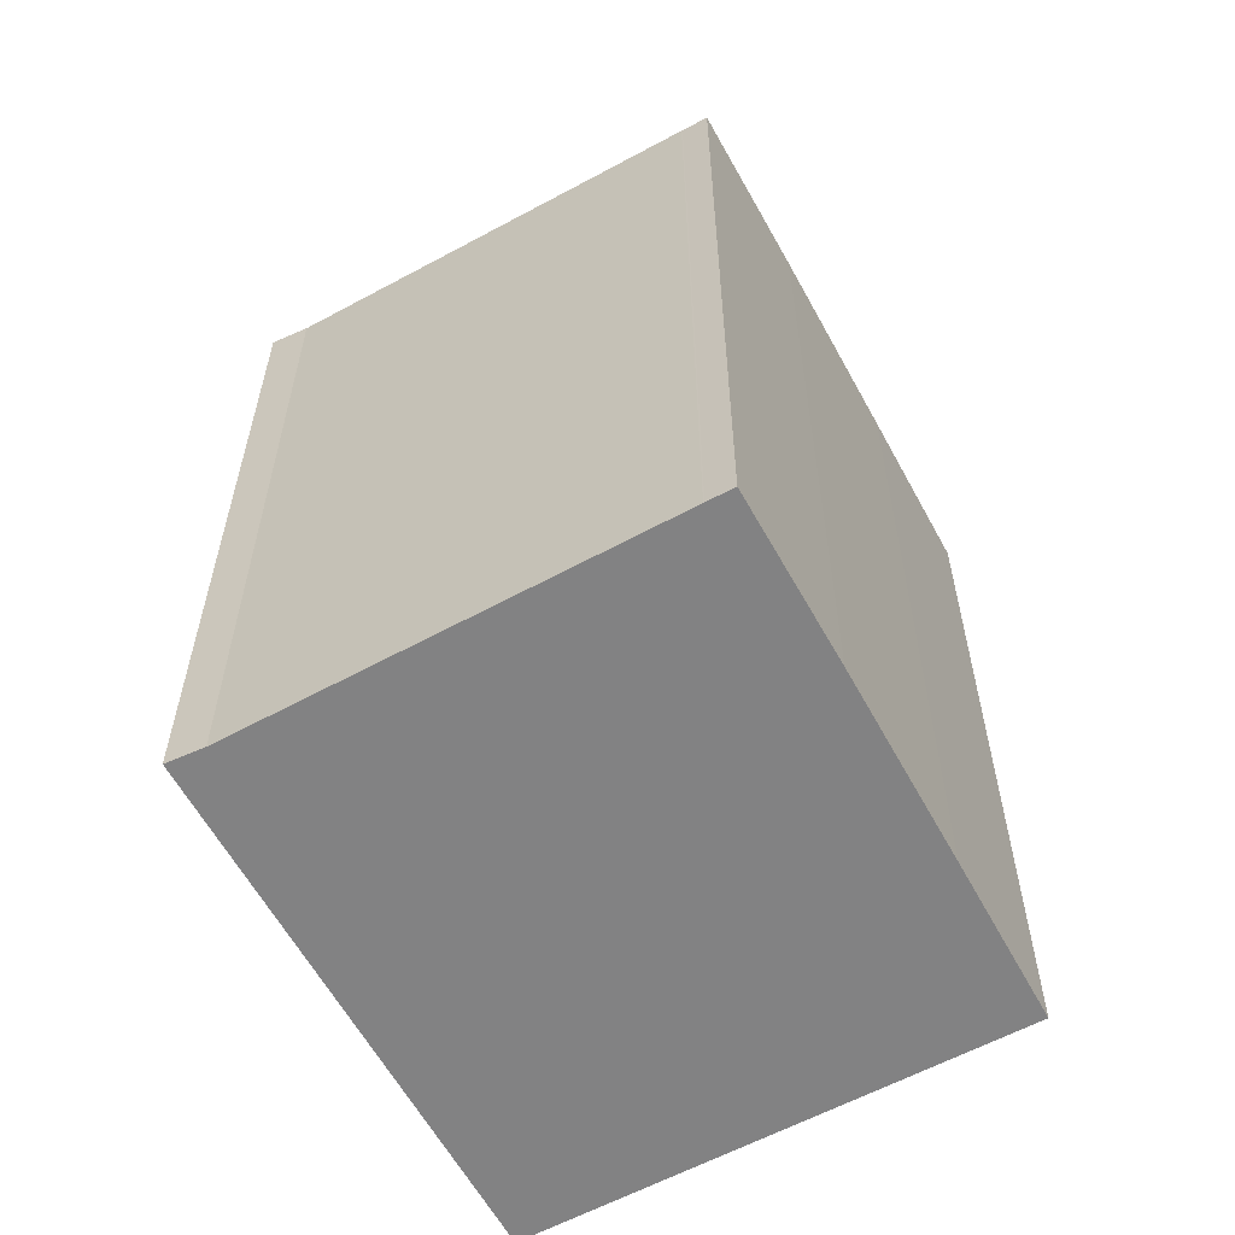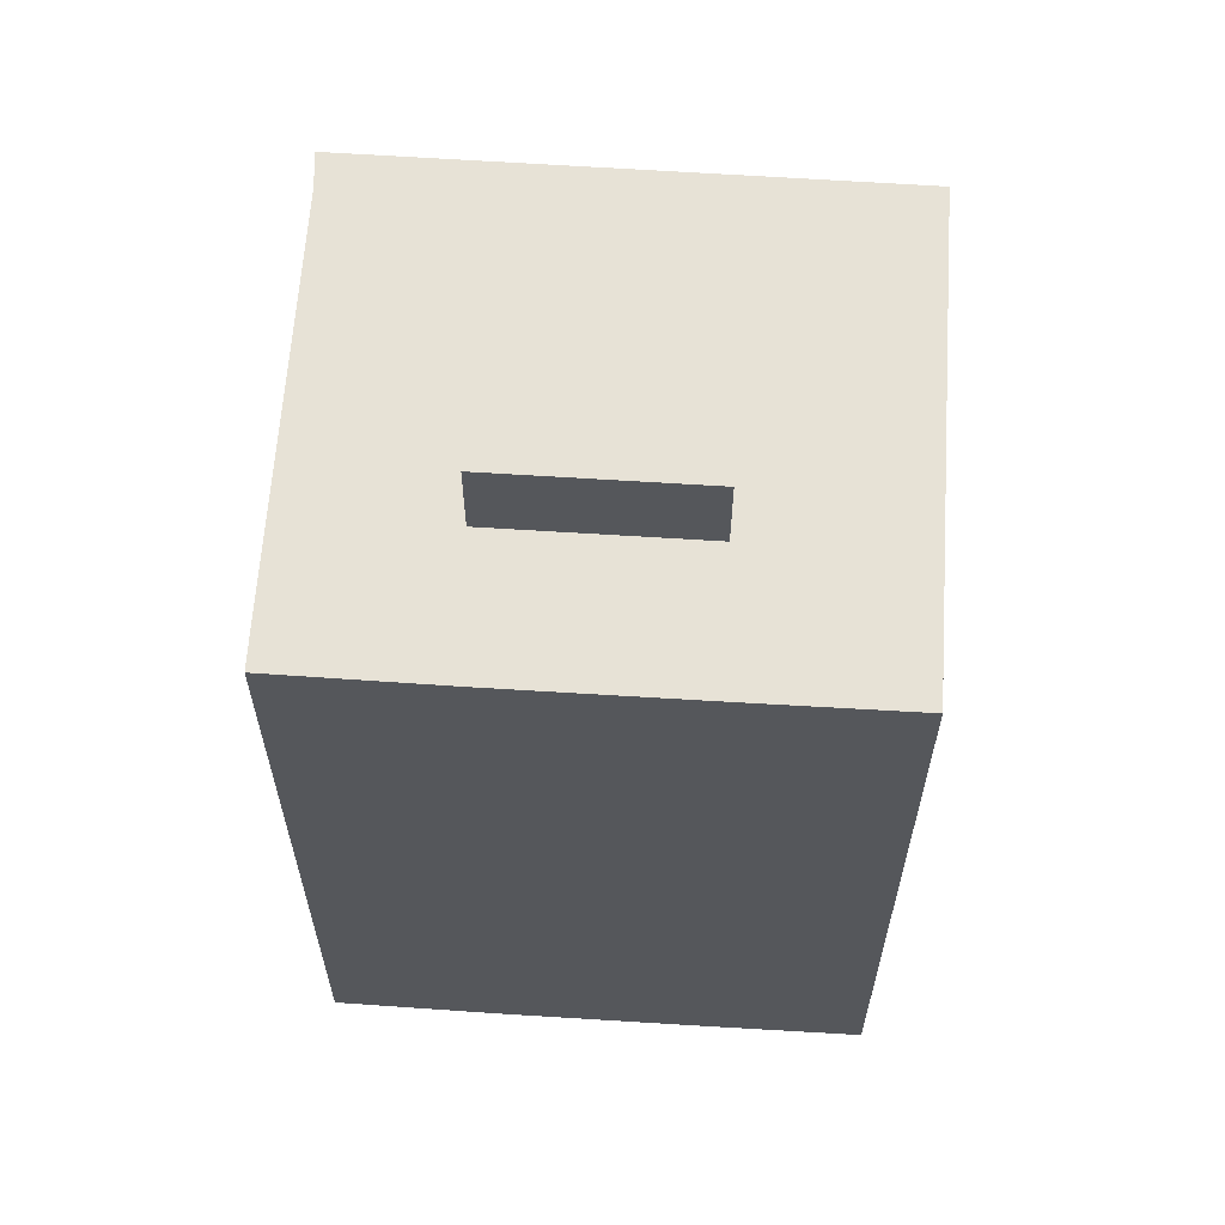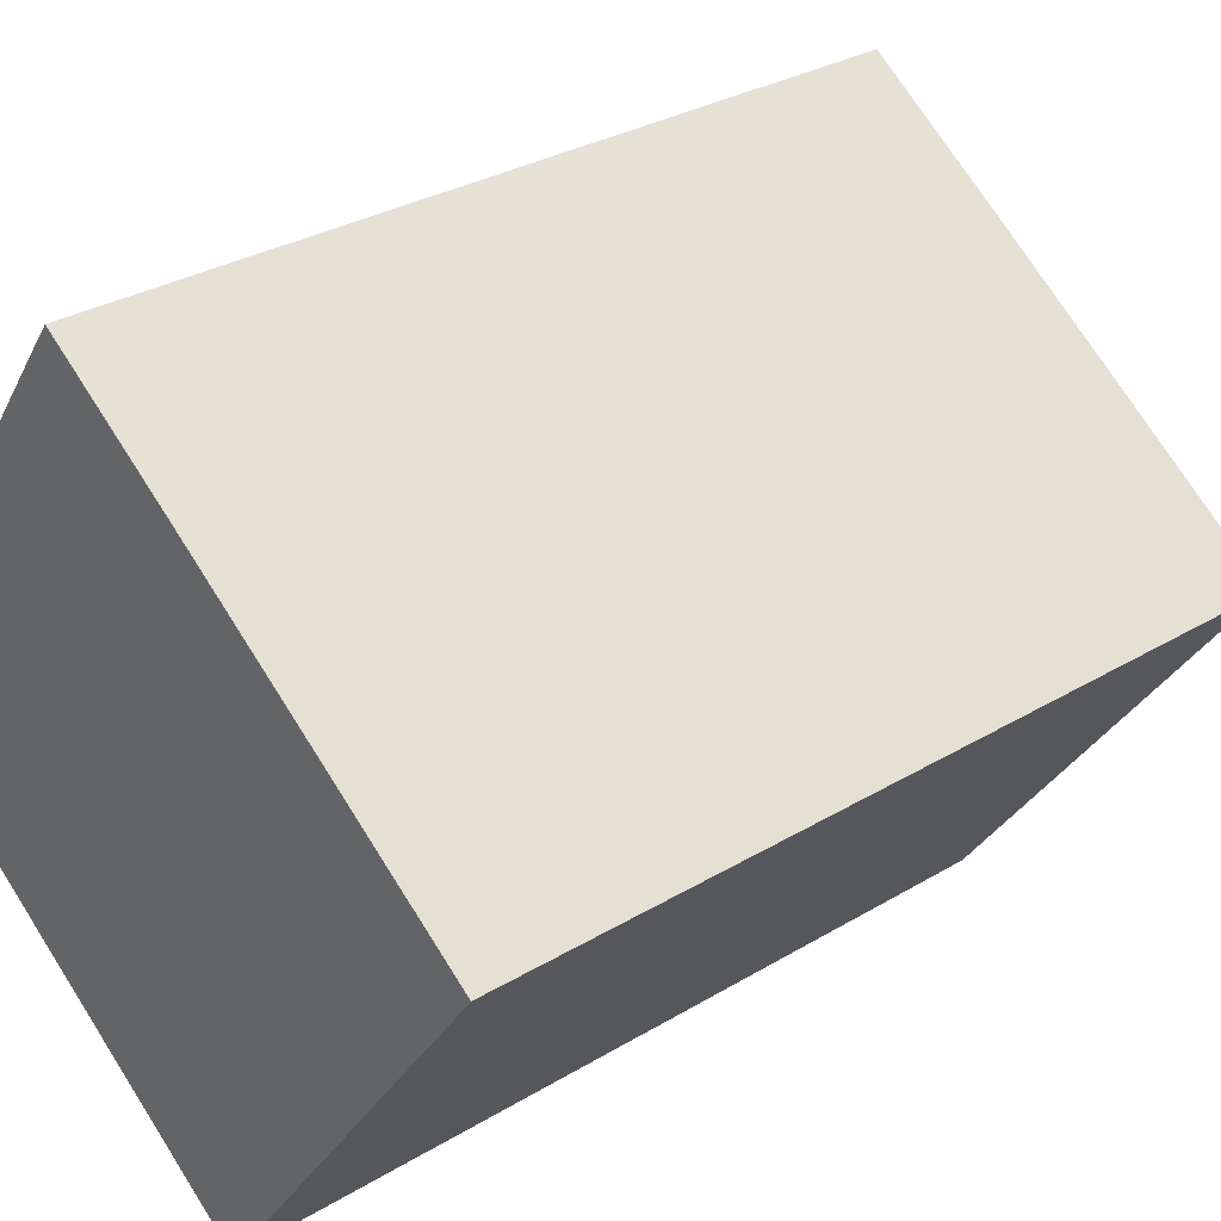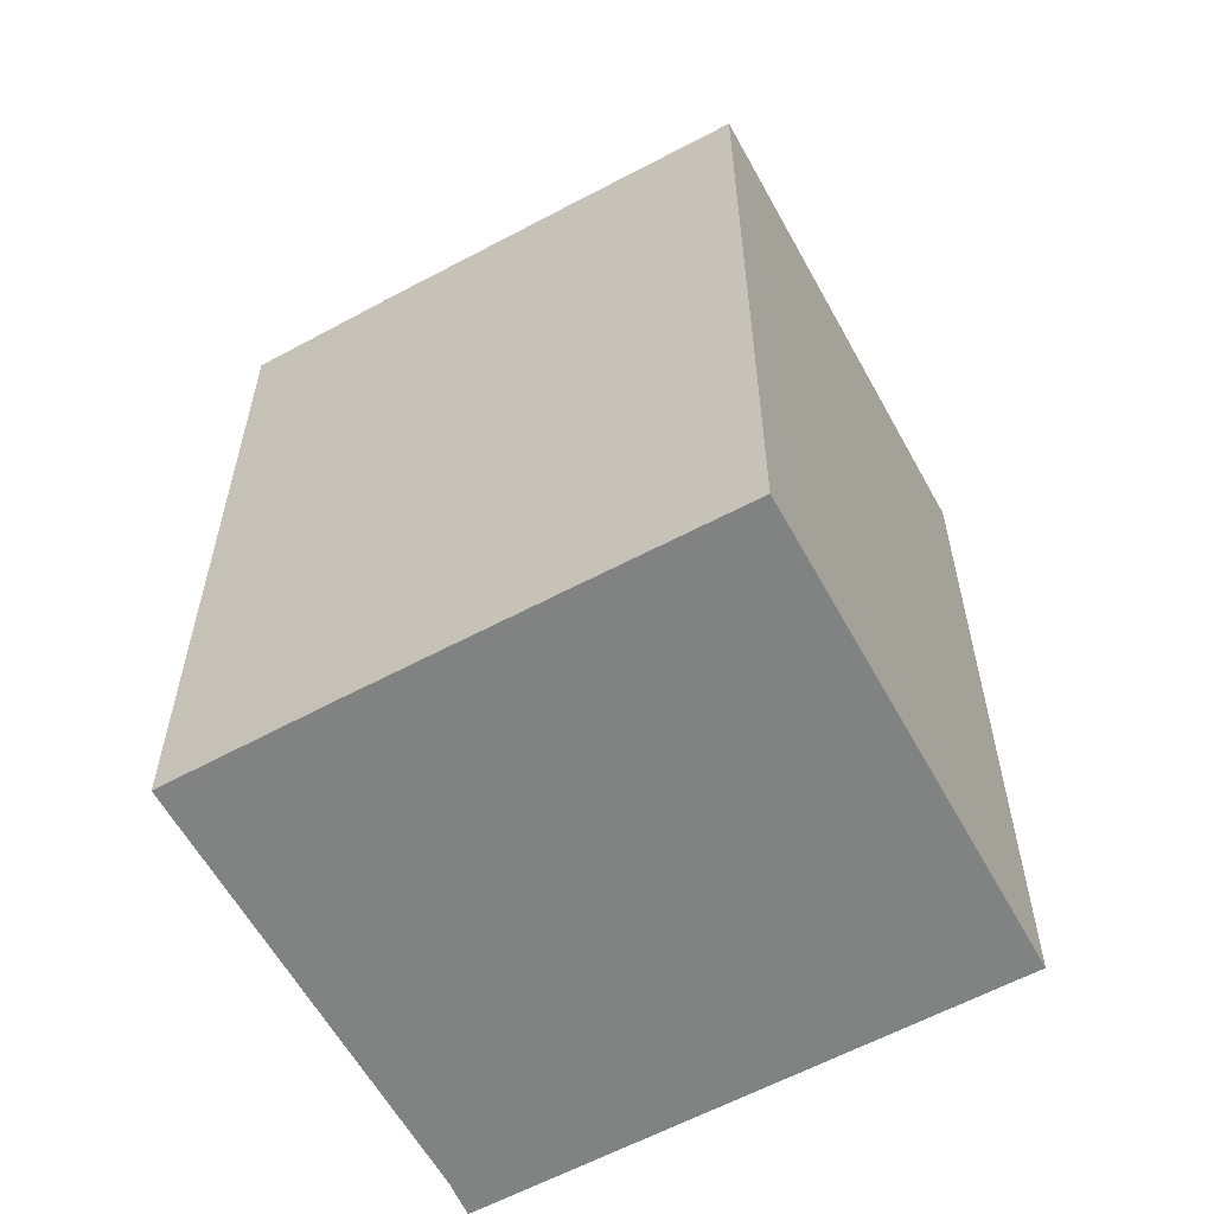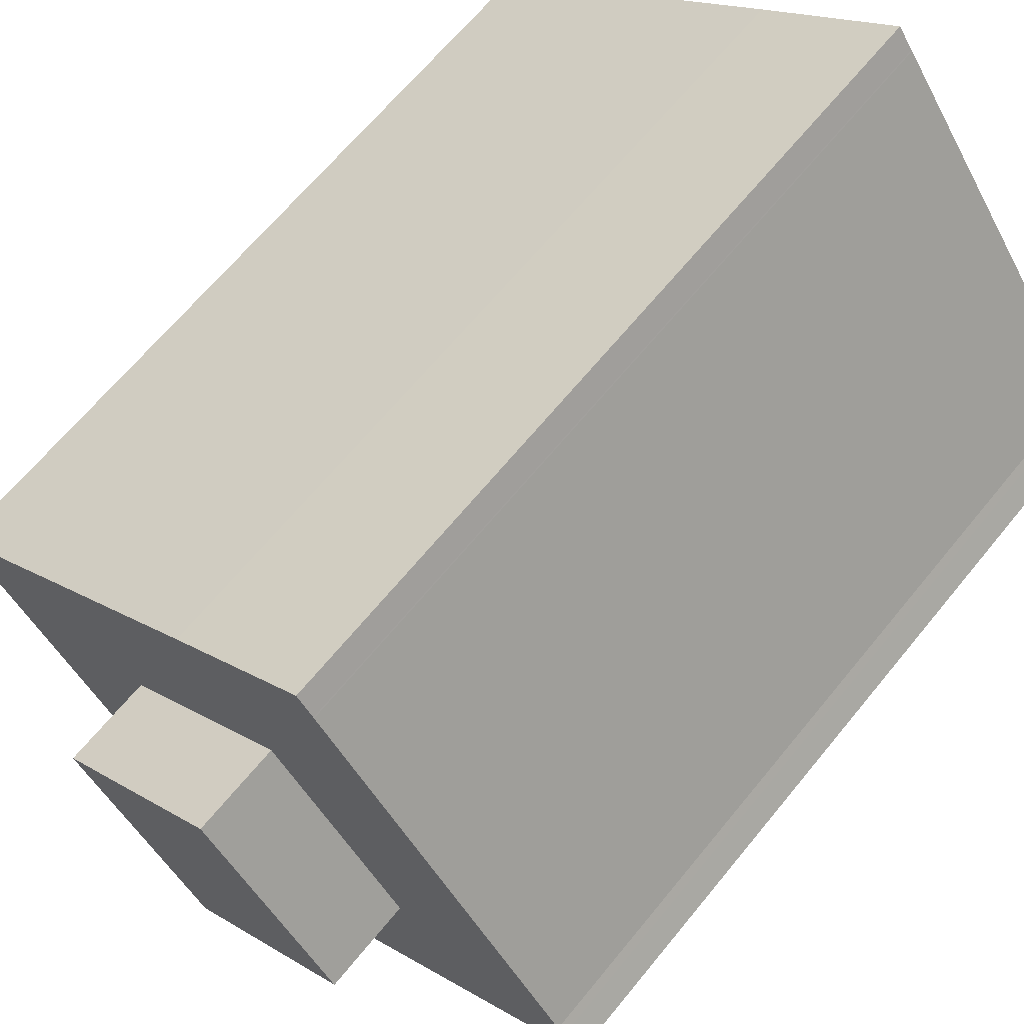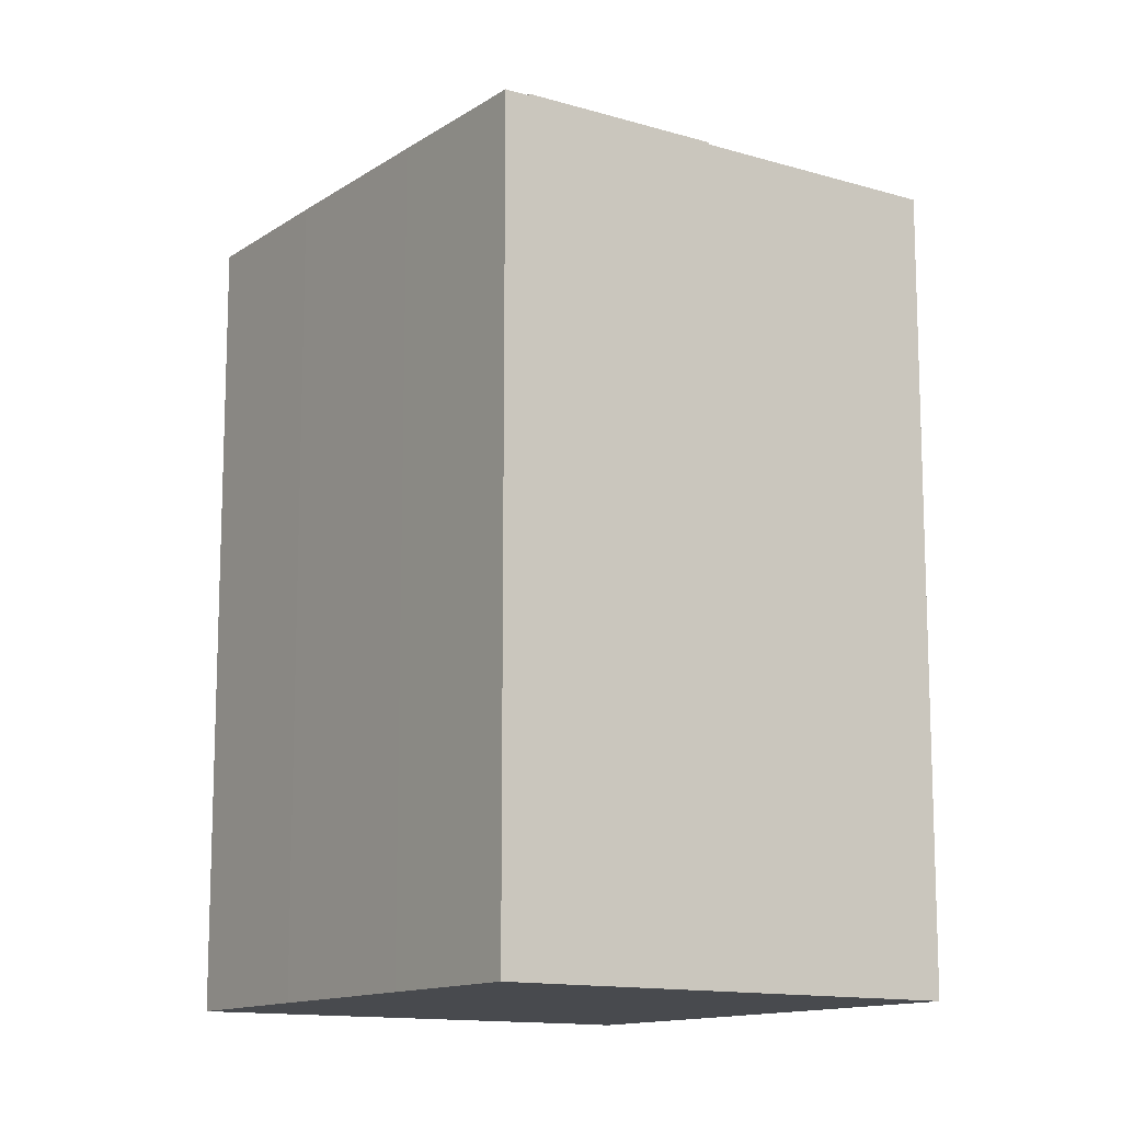
<metadata>
{"format":"obj","ext":"obj","renderer":"f3d","projection":"perspective","resolution":1024,"background":"white","views":[{"elev":-60.9,"azim":-25.1,"up":"+Y"},{"elev":63.6,"azim":40.0,"up":"+Y"},{"elev":29.6,"azim":48.2,"up":"+Z"},{"elev":-60.6,"azim":65.0,"up":"+Y"},{"elev":65.4,"azim":-140.9,"up":"+Z"},{"elev":-13.0,"azim":92.0,"up":"+Y"}]}
</metadata>
<code>
v  16.83 22.73 5.07
v  12.27 -5.164e-16 8.433
v  16.83 -3.104e-16 5.07
v  12.27 22.73 8.433
v  0.7 22.73 0.816
v  0.511 -3.649e-17 0.596
v  0.7 -4.997e-17 0.816
v  0.511 22.73 0.596
v  9.648 25.29 5.4
v  5.843 22.73 0.229
v  9.648 22.73 5.4
v  5.843 25.29 0.229
v  10.66 25.29 -3.312
v  14.47 22.73 1.858
v  10.66 22.73 -3.312
v  14.47 25.29 1.858
v  20.28 -9.448e-17 1.543
v  20.74 -1.329e-16 2.17
v  13.07 5.051e-16 -8.249
v  12.44 5.573e-16 -9.102
v  8.516 3.815e-16 -6.23
v  3.688 1.652e-16 -2.698
v  8.304 -6.922e-16 11.3
v  7.857 -6.549e-16 10.7
v  7.835 -6.532e-16 10.67
v  5.975 -4.959e-16 8.098
v  0 0 0
v  8.304 22.73 11.3
v  20.74 22.73 2.17
v  20.28 22.73 1.543
v  7.857 22.73 10.7
v  5.975 22.73 8.098
v  7.835 22.73 10.67
v  8.516 22.73 -6.23
v  13.07 22.73 -8.249
v  12.44 22.73 -9.102
v  3.688 22.73 -2.698
v  0 22.73 1.392e-15
g defaultobject
f 1 2 3
f 2 1 4
f 5 6 7
f 6 5 8
f 9 10 11
f 10 9 12
f 13 14 15
f 14 13 16
f 3 17 18
f 17 3 19
f 19 3 2
f 19 2 20
f 20 2 21
f 21 2 22
f 22 2 23
f 22 23 24
f 22 24 25
f 22 25 26
f 22 26 7
f 22 7 27
f 27 7 6
f 4 23 2
f 23 4 28
f 29 3 18
f 3 29 1
f 9 13 12
f 13 9 16
f 30 18 17
f 18 30 29
f 28 24 23
f 24 28 31
f 26 5 7
f 5 26 25
f 5 25 32
f 32 25 33
f 34 35 36
f 35 34 37
f 35 37 38
f 35 38 8
f 35 8 5
f 35 5 30
f 30 5 32
f 30 32 33
f 30 33 29
f 29 33 31
f 29 31 28
f 29 28 1
f 1 28 4
f 37 27 38
f 27 37 22
f 22 37 34
f 22 34 21
f 21 34 36
f 21 36 20
f 31 25 24
f 25 31 33
f 16 11 14
f 11 16 9
f 8 27 6
f 27 8 38
f 35 20 36
f 20 35 30
f 20 30 19
f 19 30 17
f 12 15 10
f 15 12 13

</code>
